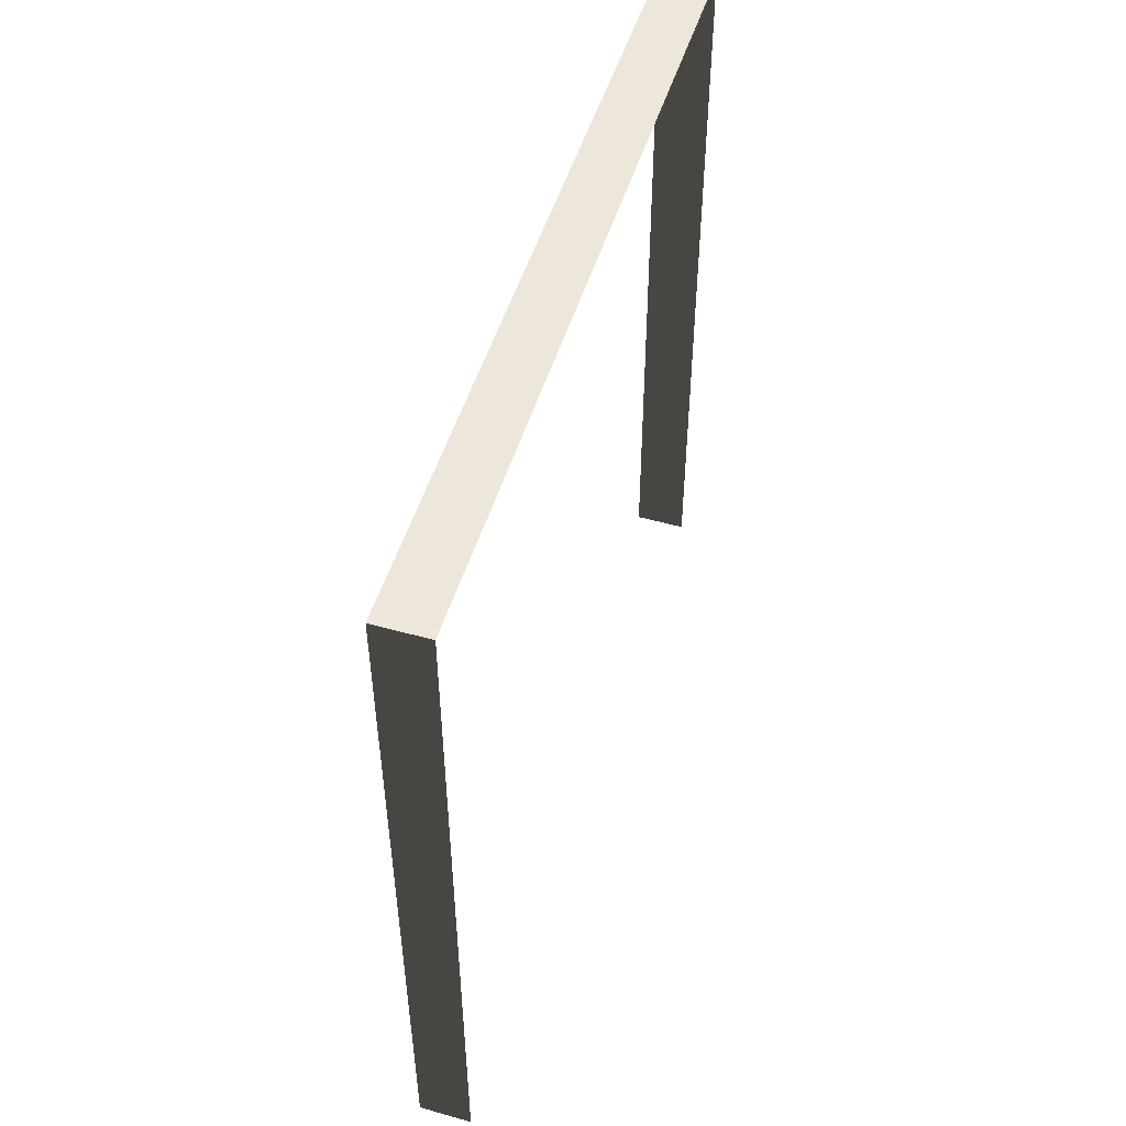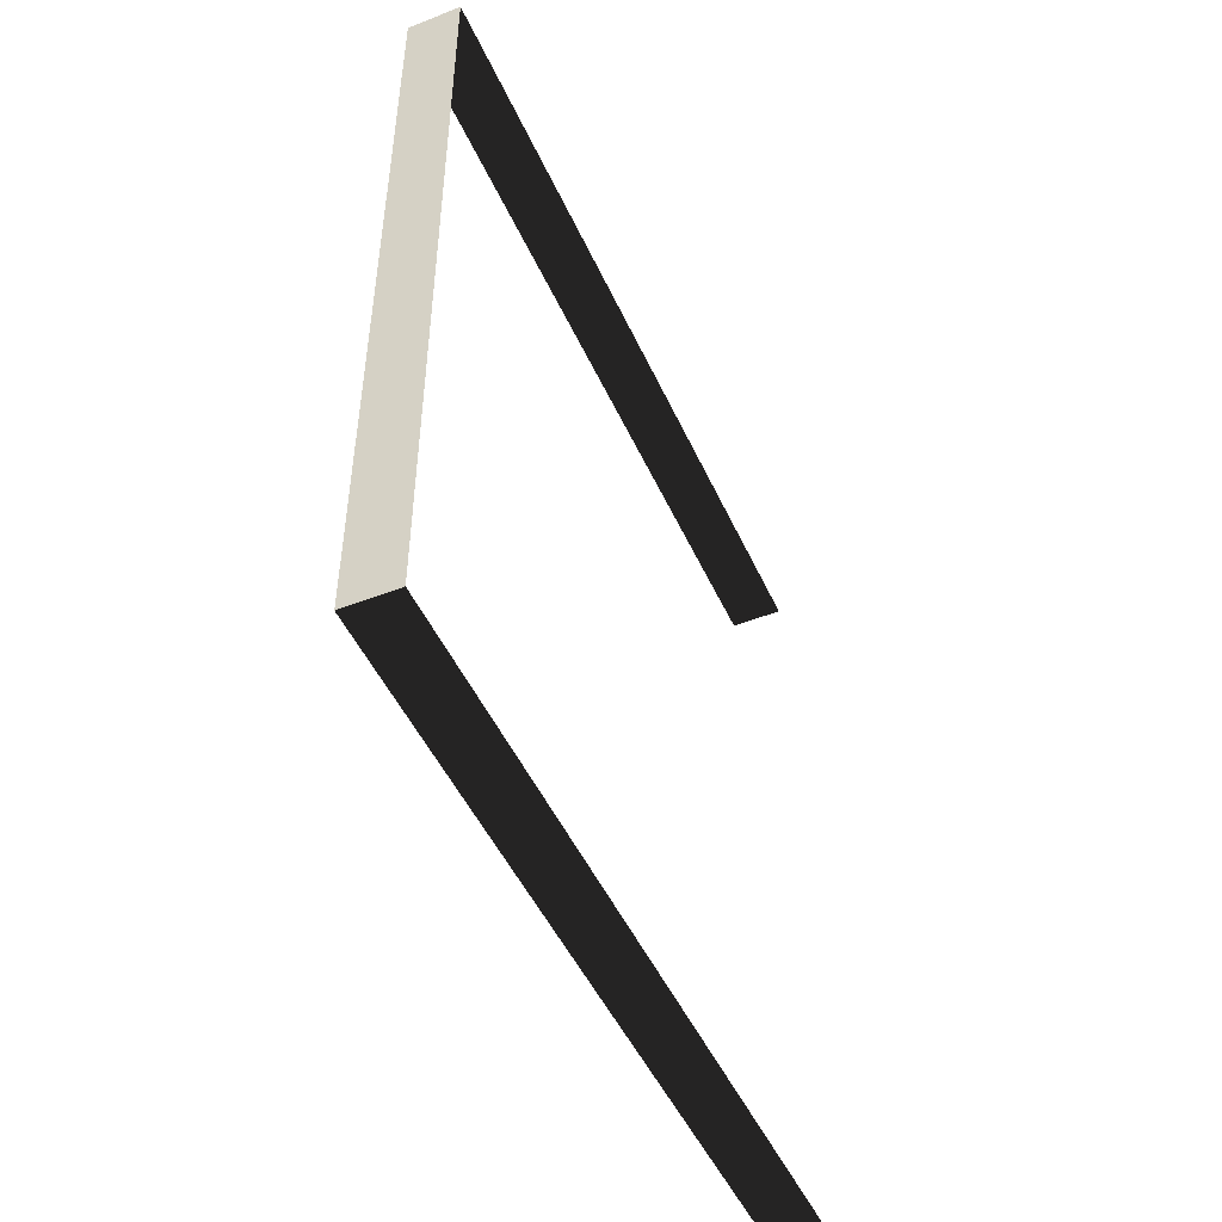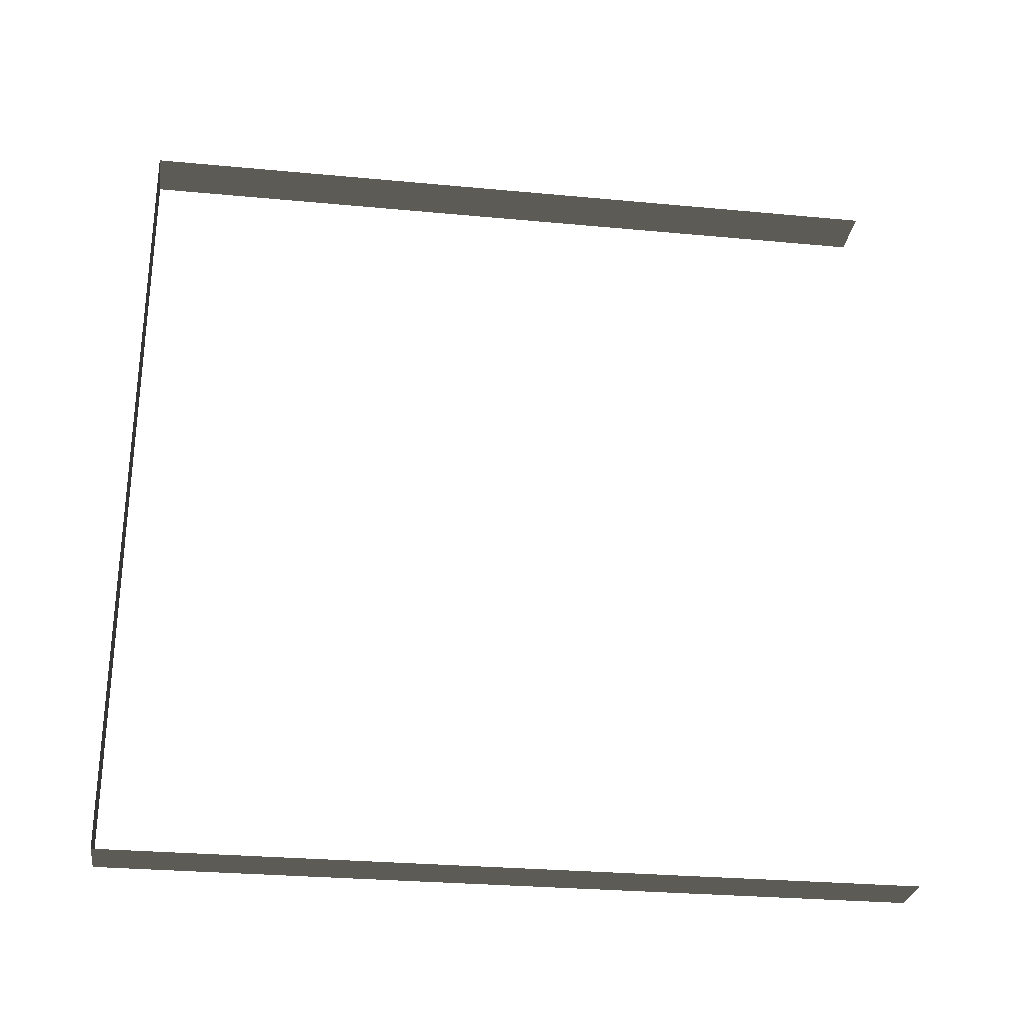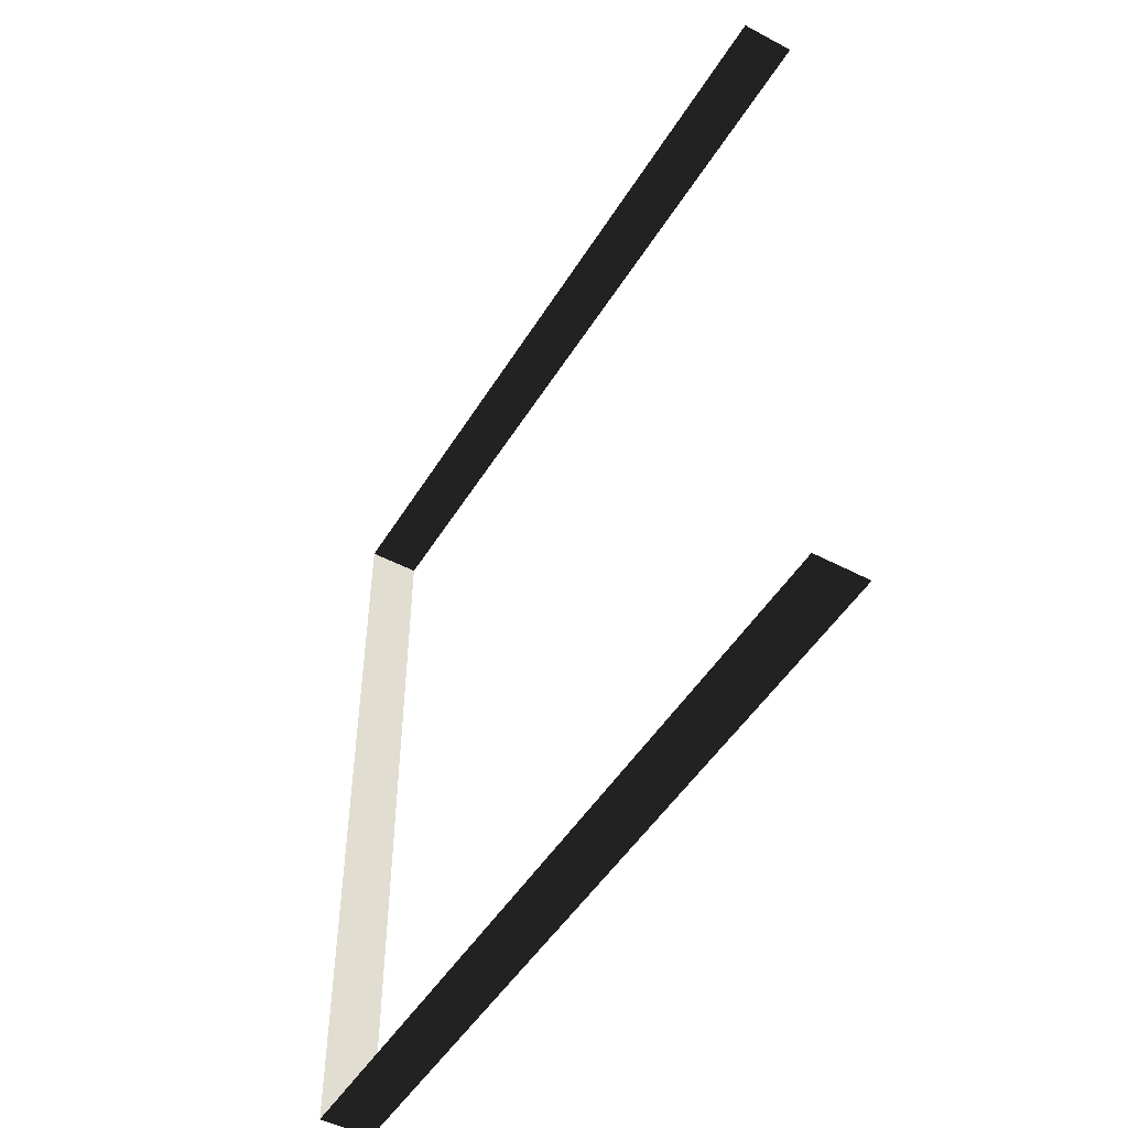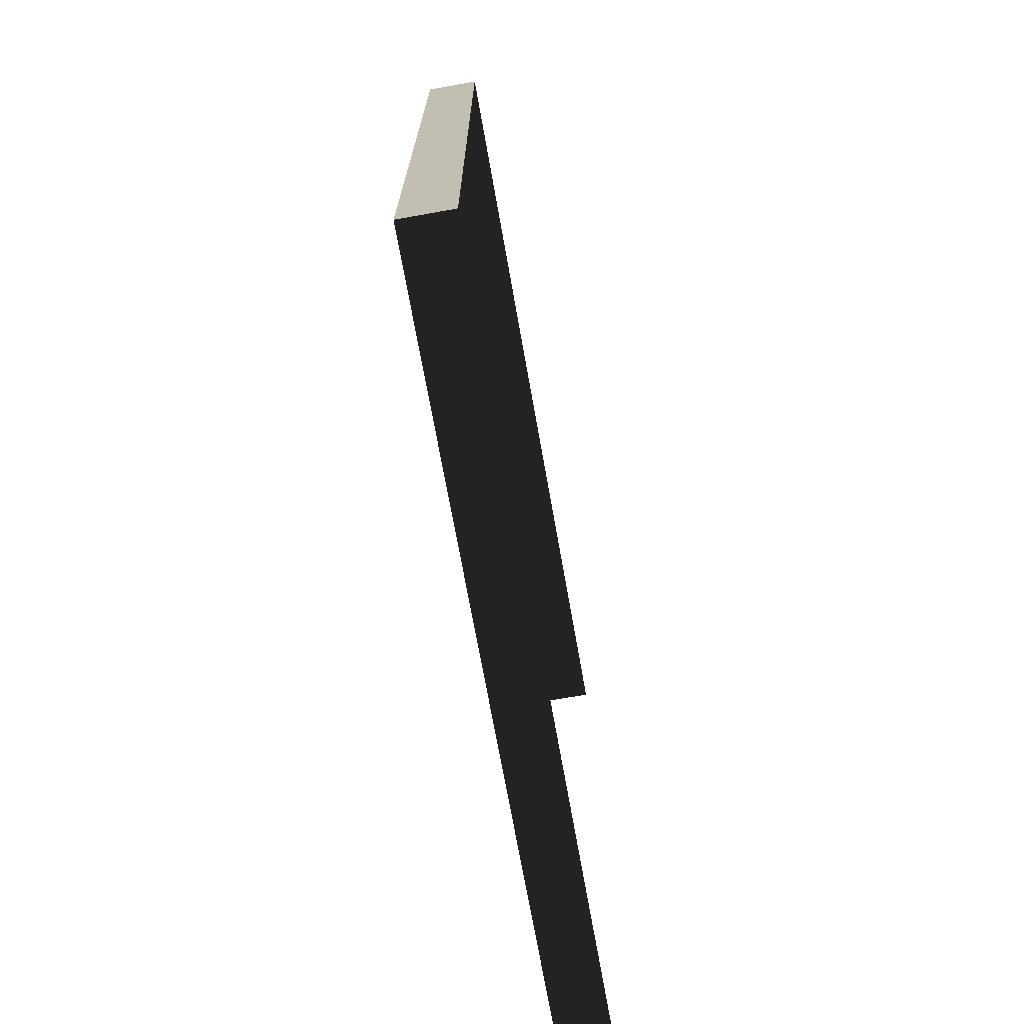
<metadata>
{"format":"obj","ext":"obj","renderer":"f3d","projection":"perspective","resolution":1024,"background":"white","views":[{"elev":51.4,"azim":-163.0,"up":"+Y"},{"elev":-48.4,"azim":-156.3,"up":"+Z"},{"elev":-28.2,"azim":-98.1,"up":"+Z"},{"elev":-49.0,"azim":-30.4,"up":"+Z"},{"elev":-71.0,"azim":-169.9,"up":"+Z"}]}
</metadata>
<code>
v -0.2 3 3
v -6.423e-06 3 1.311e-05
v -3.264e-06 3 3
v -0.2 3 1.286e-05
v -0.2 3 1.286e-05
v -6.423e-06 -1.552e-08 1.311e-05
v -6.423e-06 3 1.311e-05
v -0.2 -1.552e-08 1.286e-05
v -3.264e-06 3 3
v -0.2 -2.359e-07 3
v -0.2 3 3
v -3.264e-06 -2.359e-07 3
g wall14_8645_872
f 1 3 2
f 2 4 1
f 5 7 6
f 6 8 5
f 9 11 10
f 10 12 9

</code>
